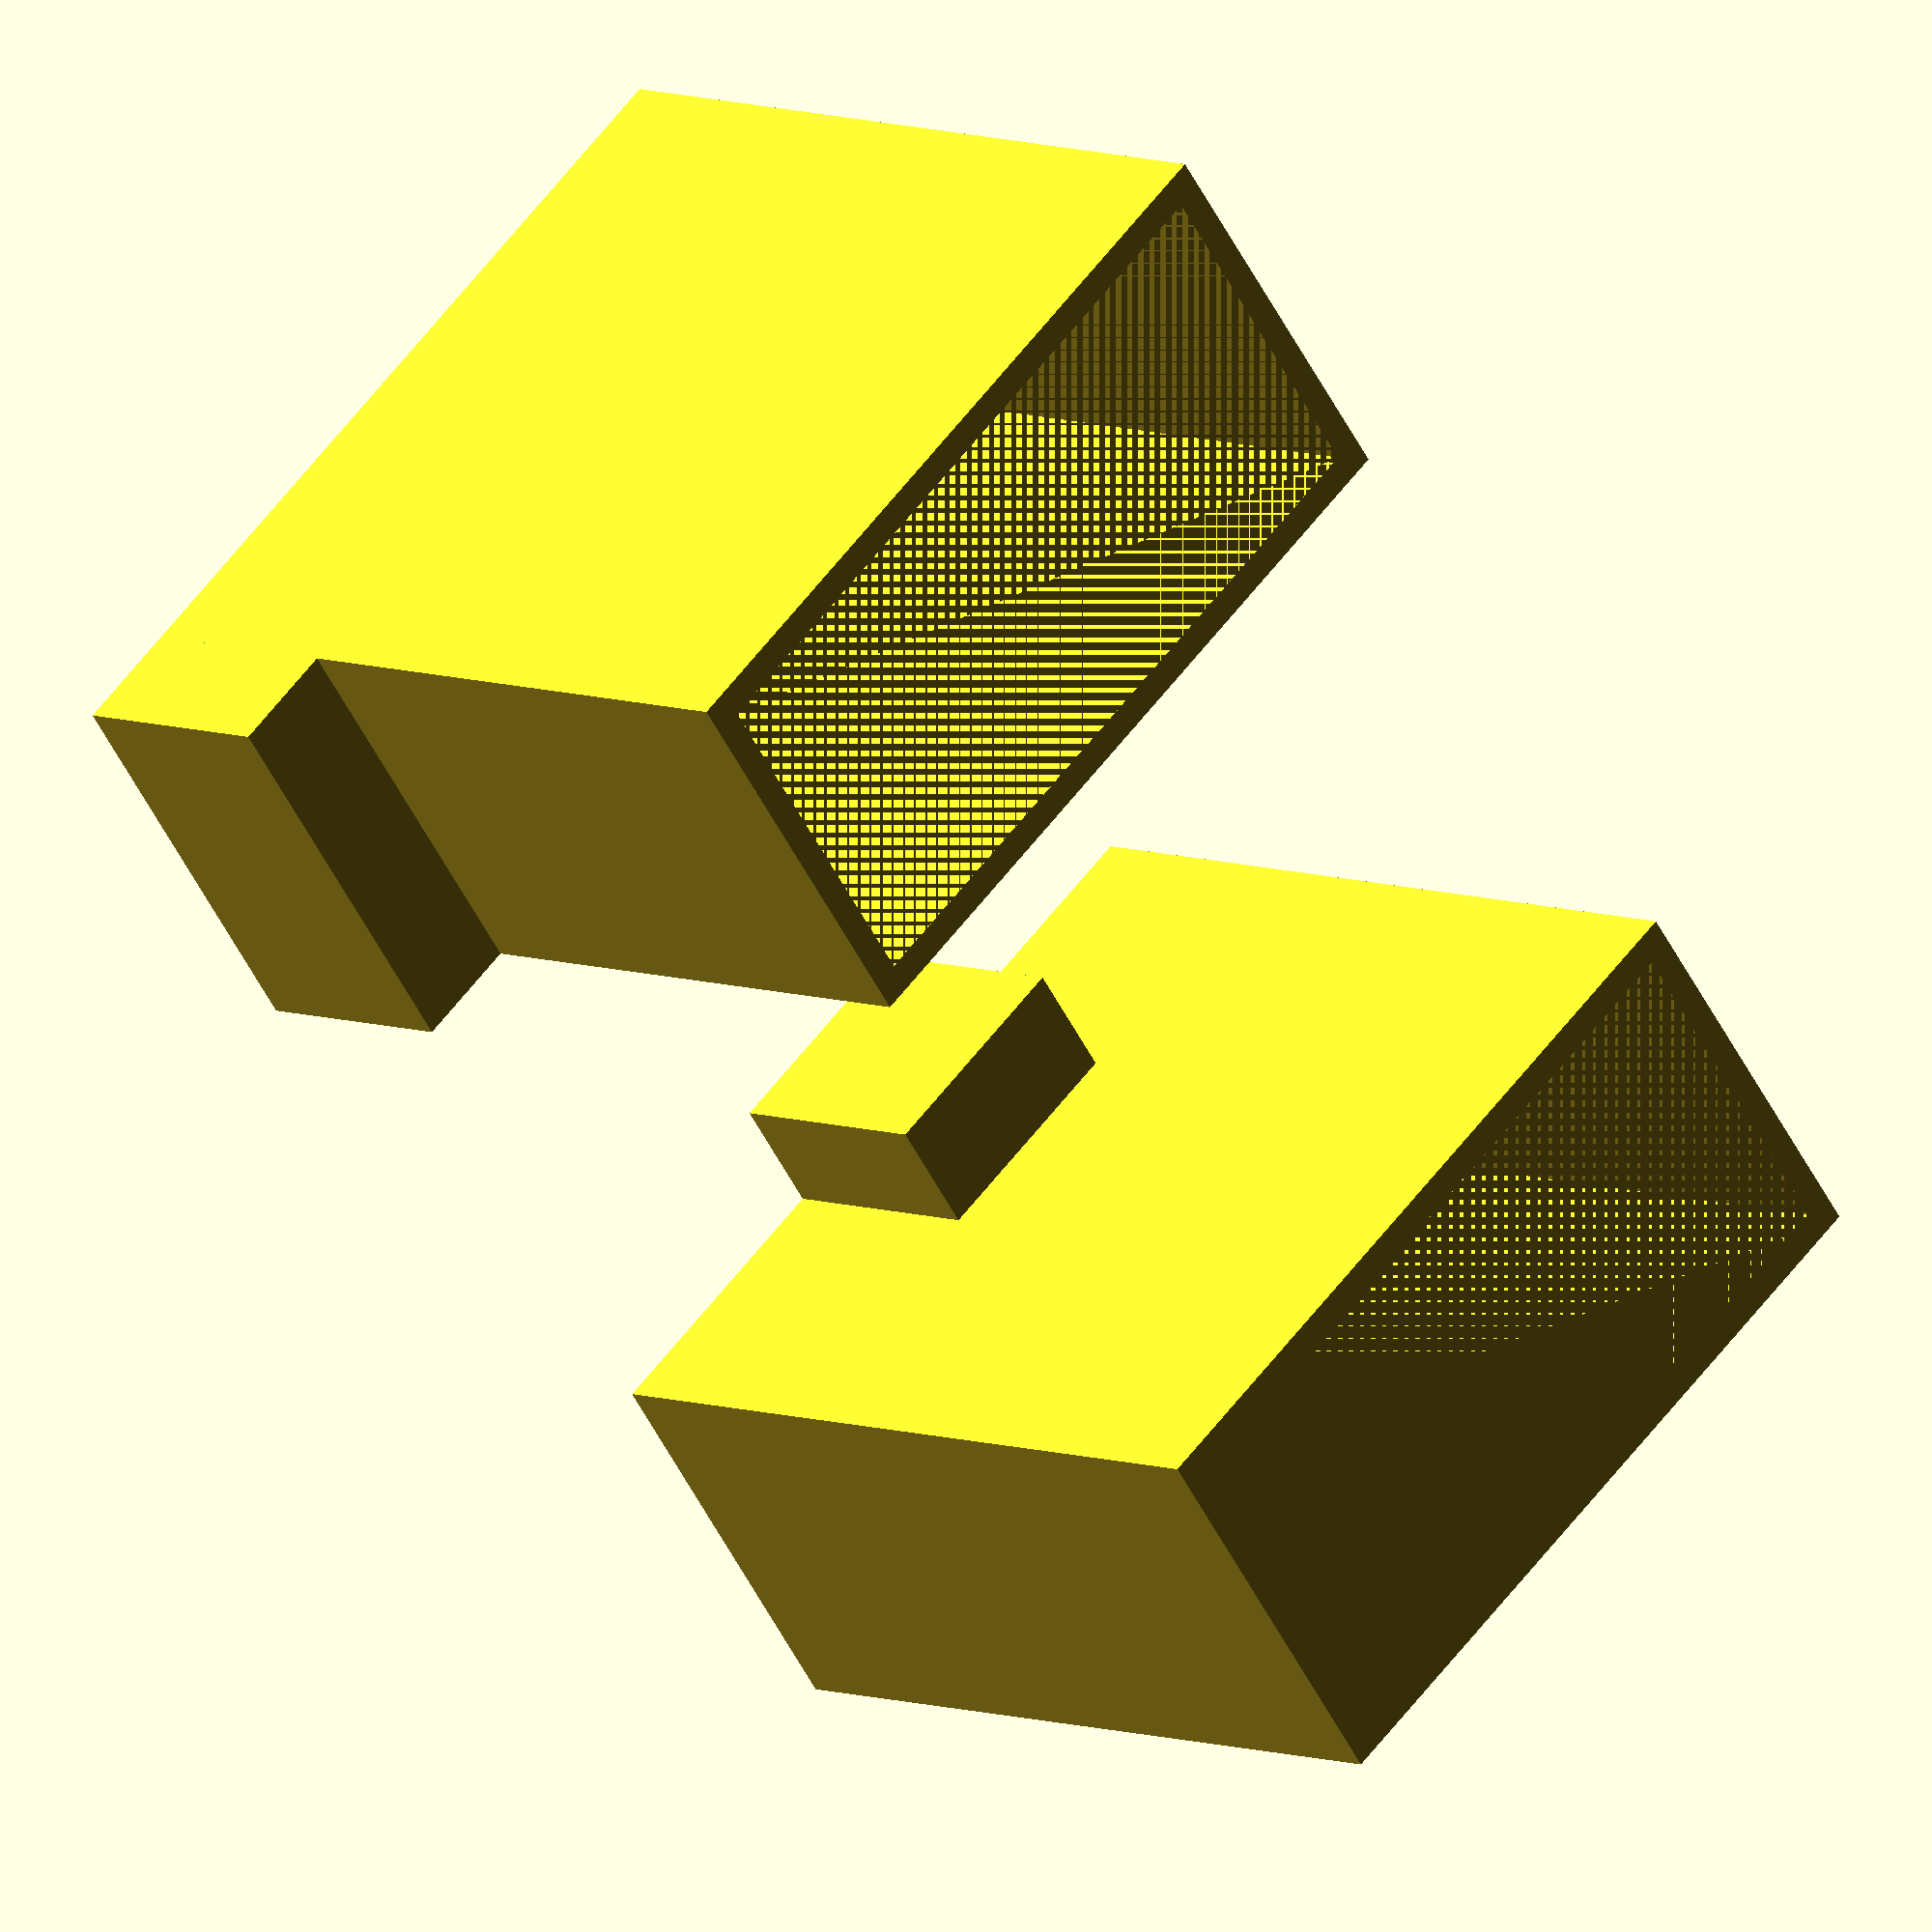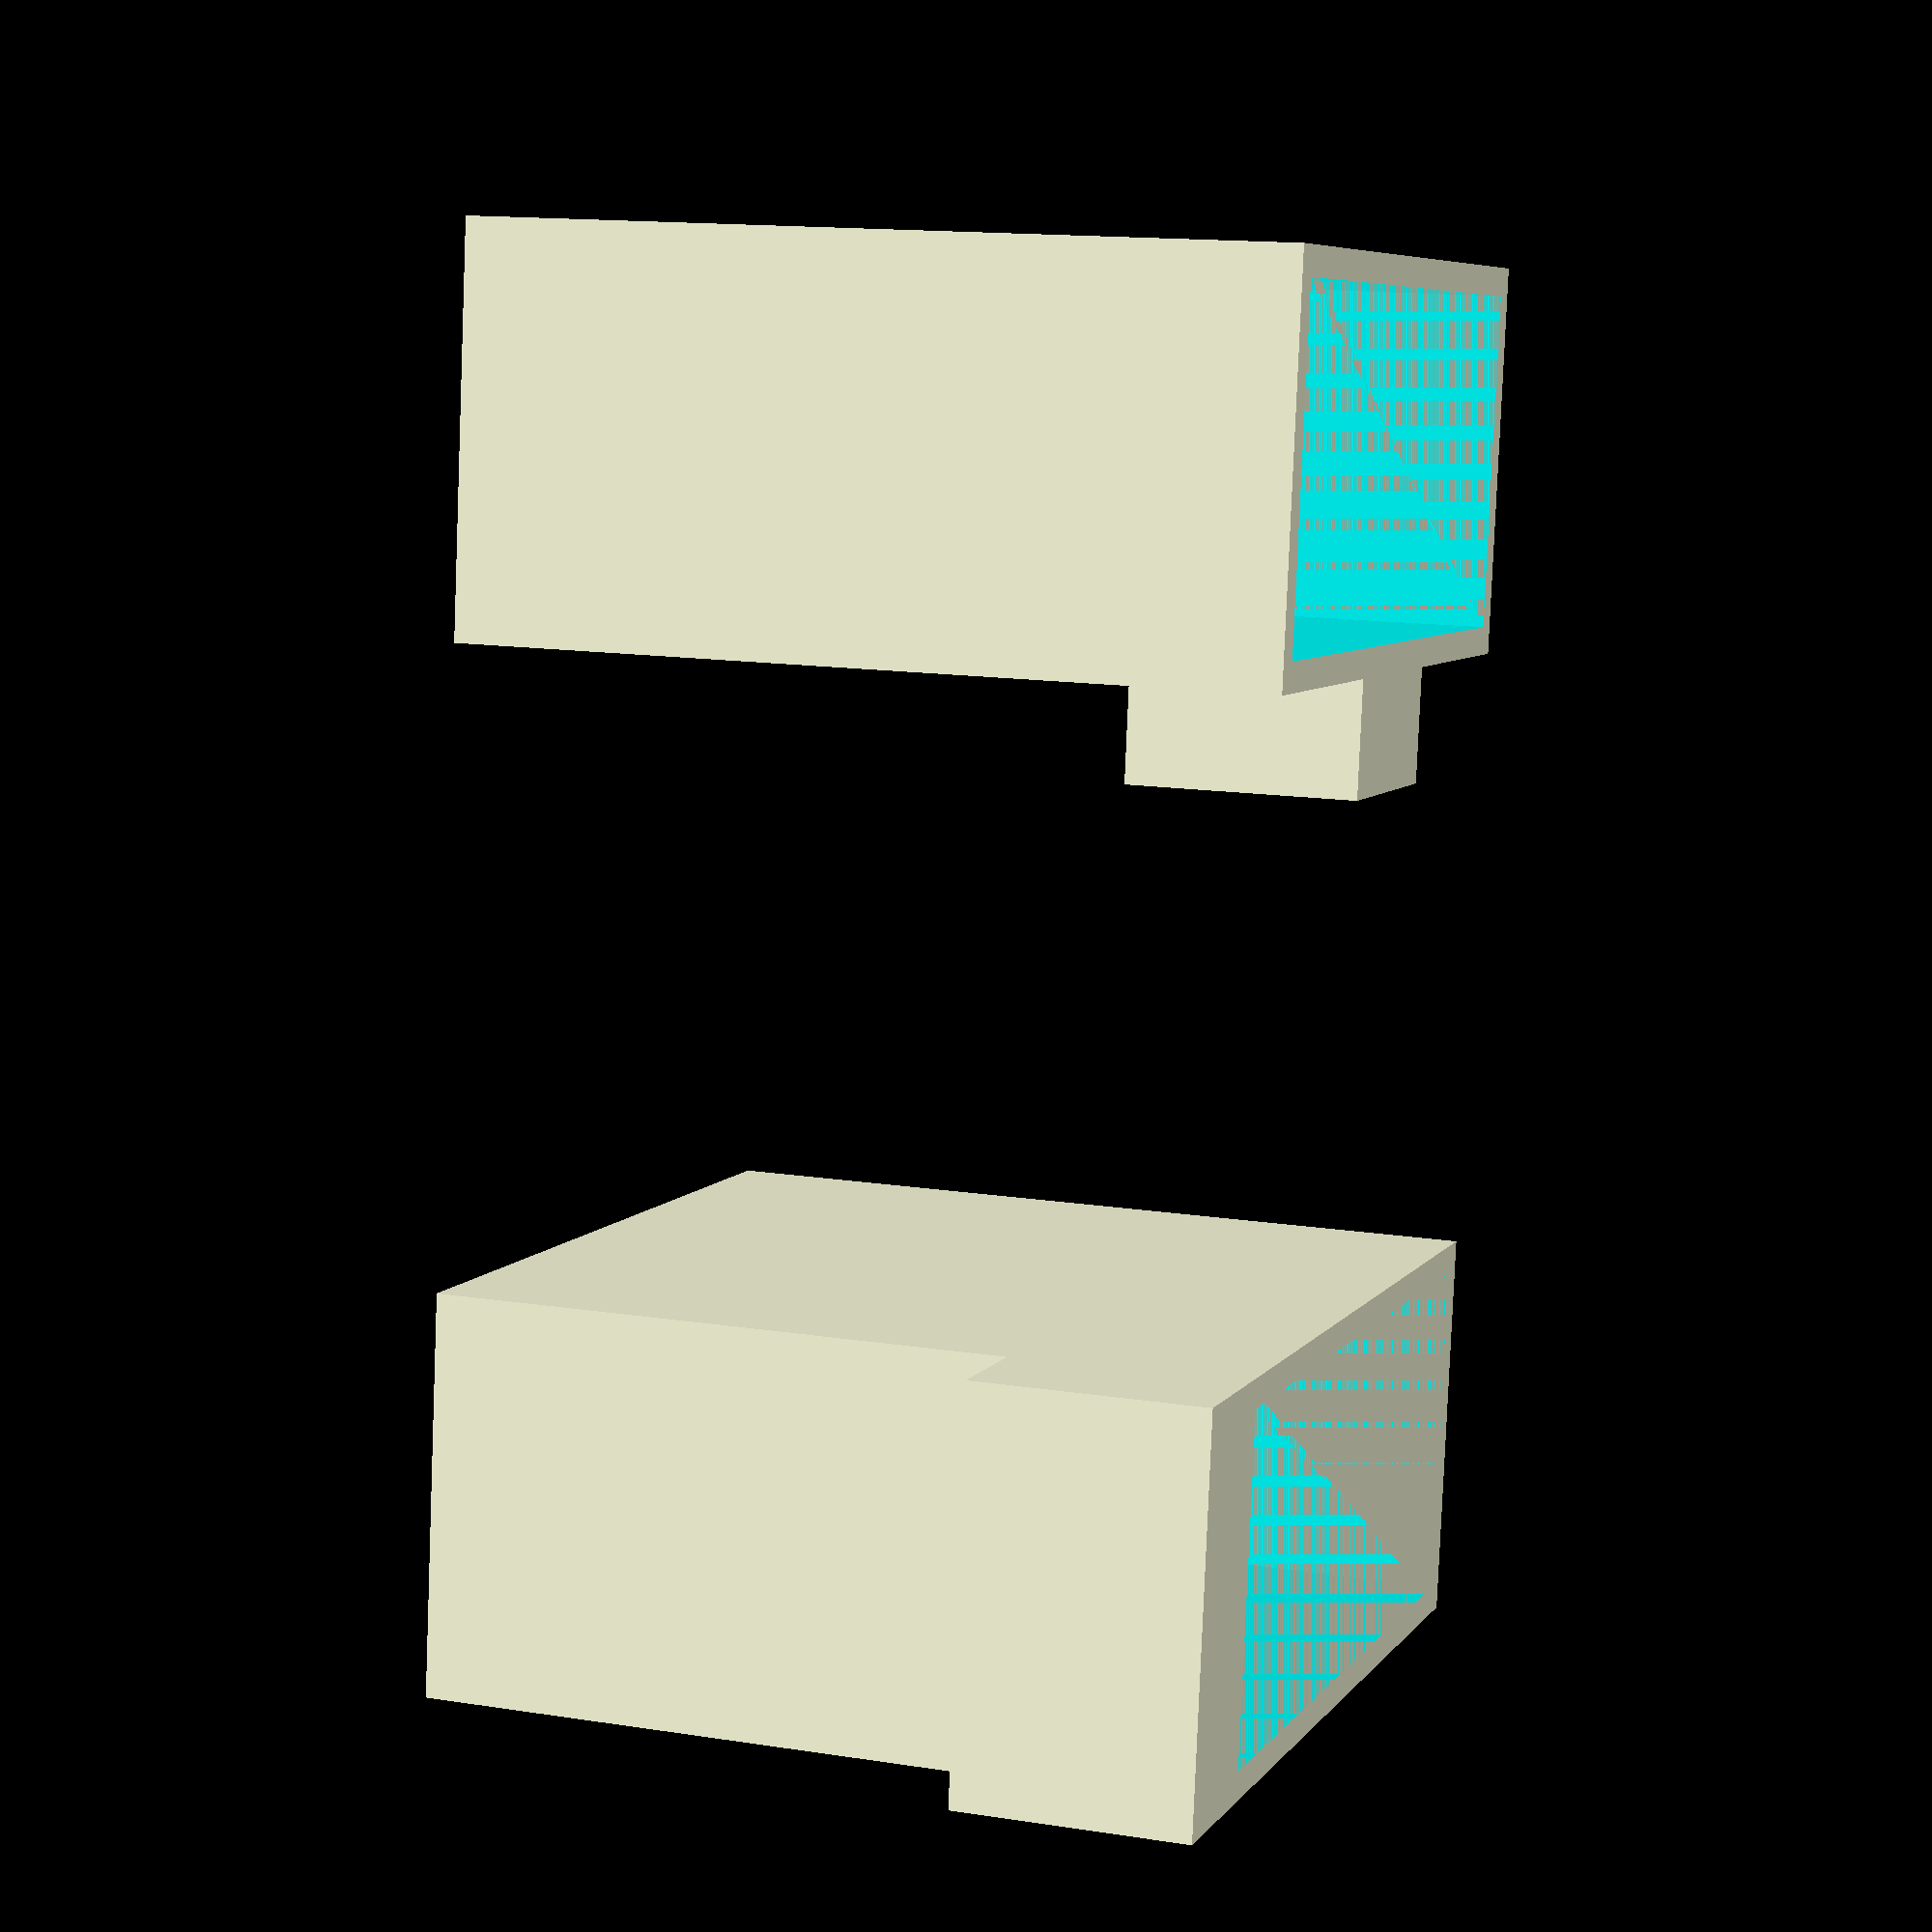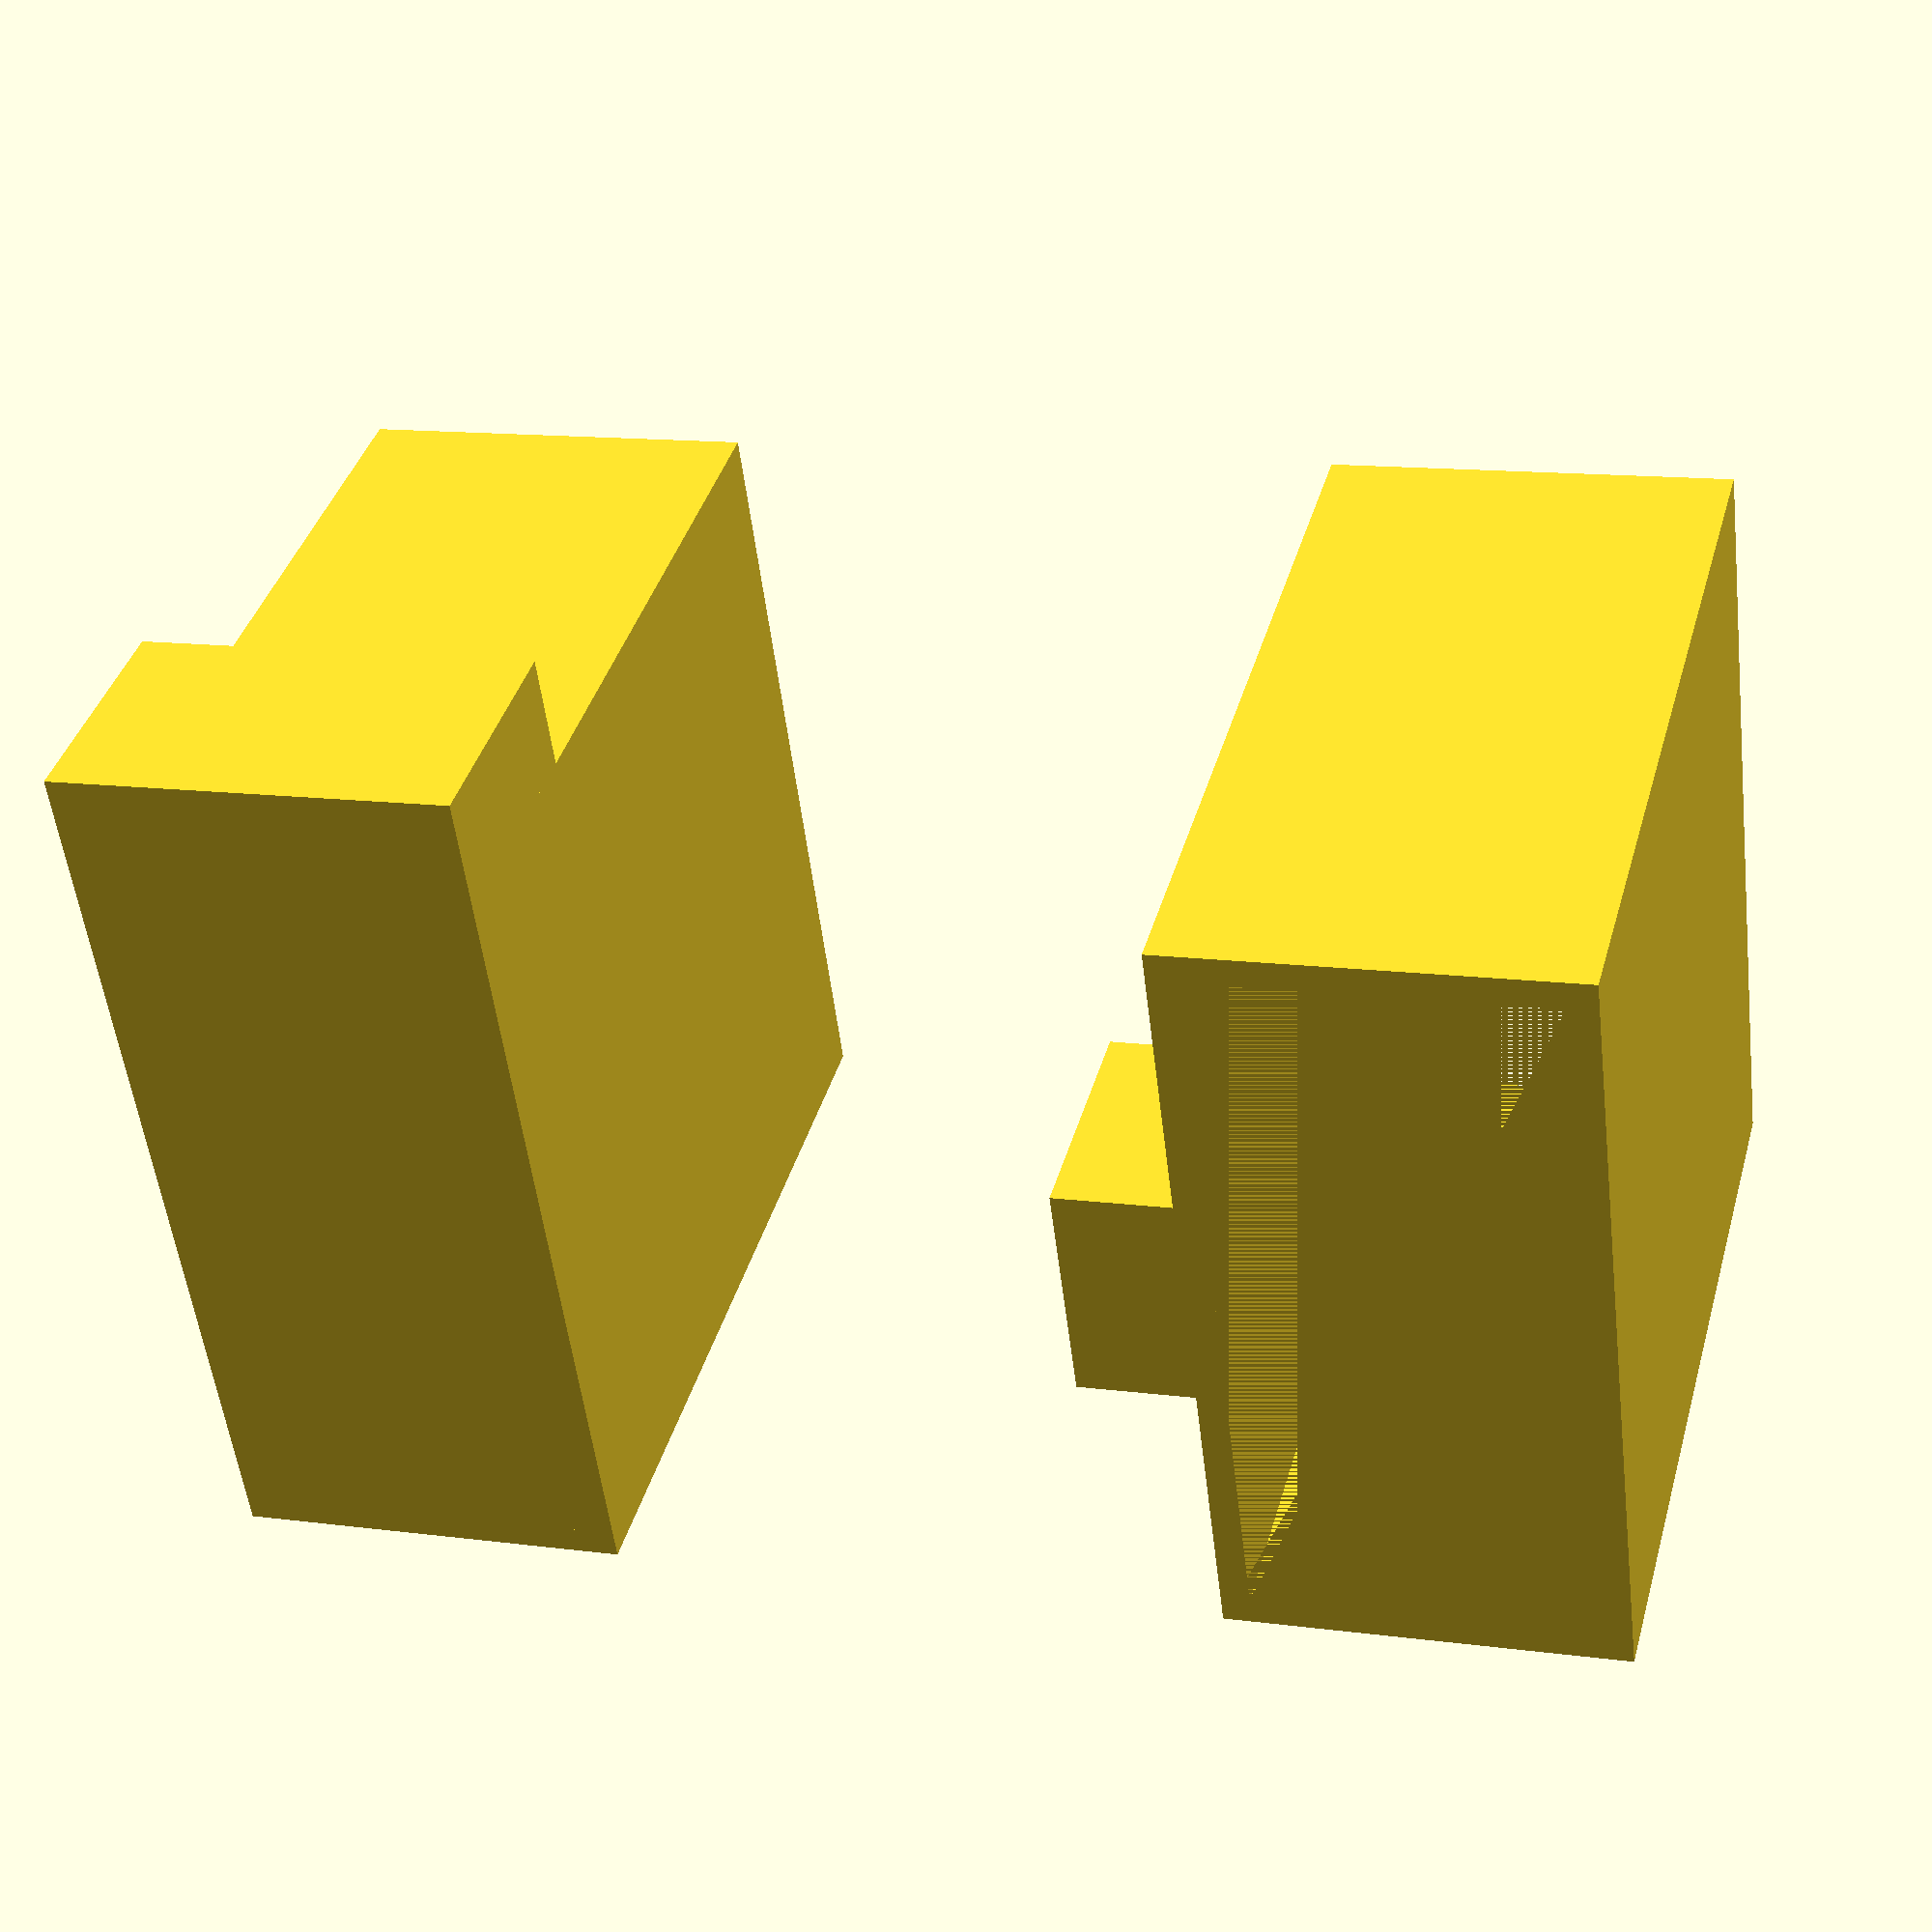
<openscad>
// connectors to make there be only one 
// obvious right way to attach a TIPI
// cable to the RPi, and TIPI pcb.


oxf_x = 12.95;
oxf_y = 2.85 * 2 + 0.2;
oxf_z = 14;

module sheath() {
    difference() {
        cube([oxf_x + 1, oxf_y + 1, oxf_z]);

        translate([0.5,0.5,0])
        cube([oxf_x, oxf_y, oxf_z]);
    }
}

module tipi_end() {
    union() {
        sheath();
        
        w = 4;
        offset = (oxf_x + 1) / 2 - (w/2);
        translate([offset,-2,0])
        cube([w,2,4]);
    }
}

module rpi_end() {
    union() {
        sheath();
        
        translate([oxf_x+1,0,0])
        cube([2,oxf_y + 1,4]);
    }
}

rpi_end();

translate([0,oxf_y*3,0])
tipi_end();
</openscad>
<views>
elev=172.9 azim=322.2 roll=221.9 proj=o view=wireframe
elev=346.1 azim=353.0 roll=109.3 proj=p view=wireframe
elev=141.3 azim=97.1 roll=344.9 proj=p view=solid
</views>
